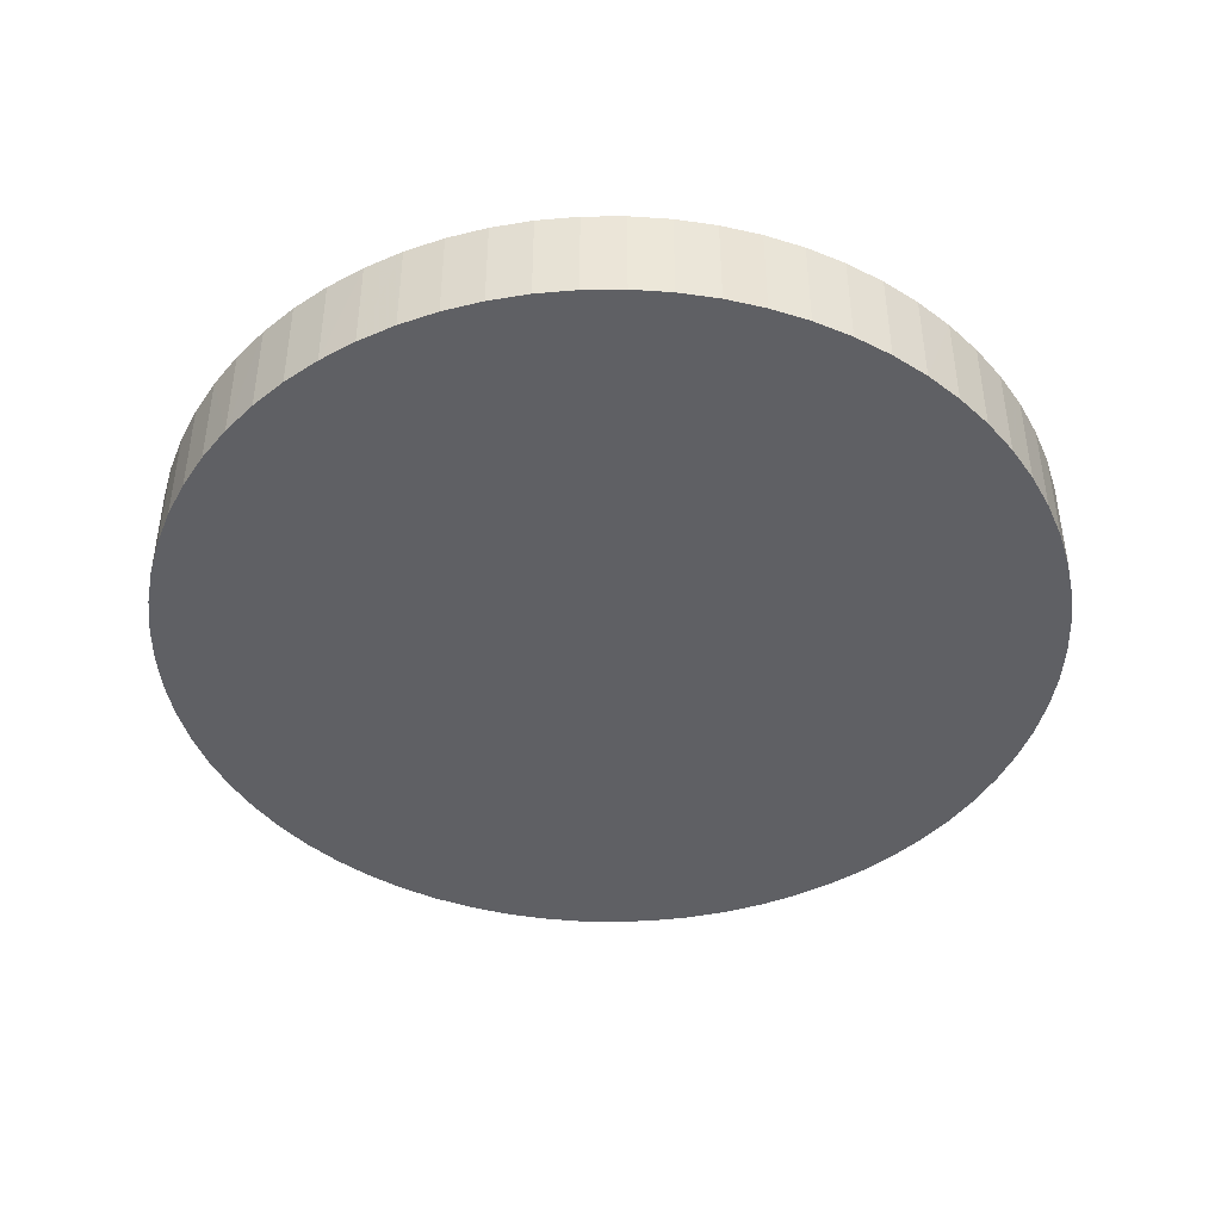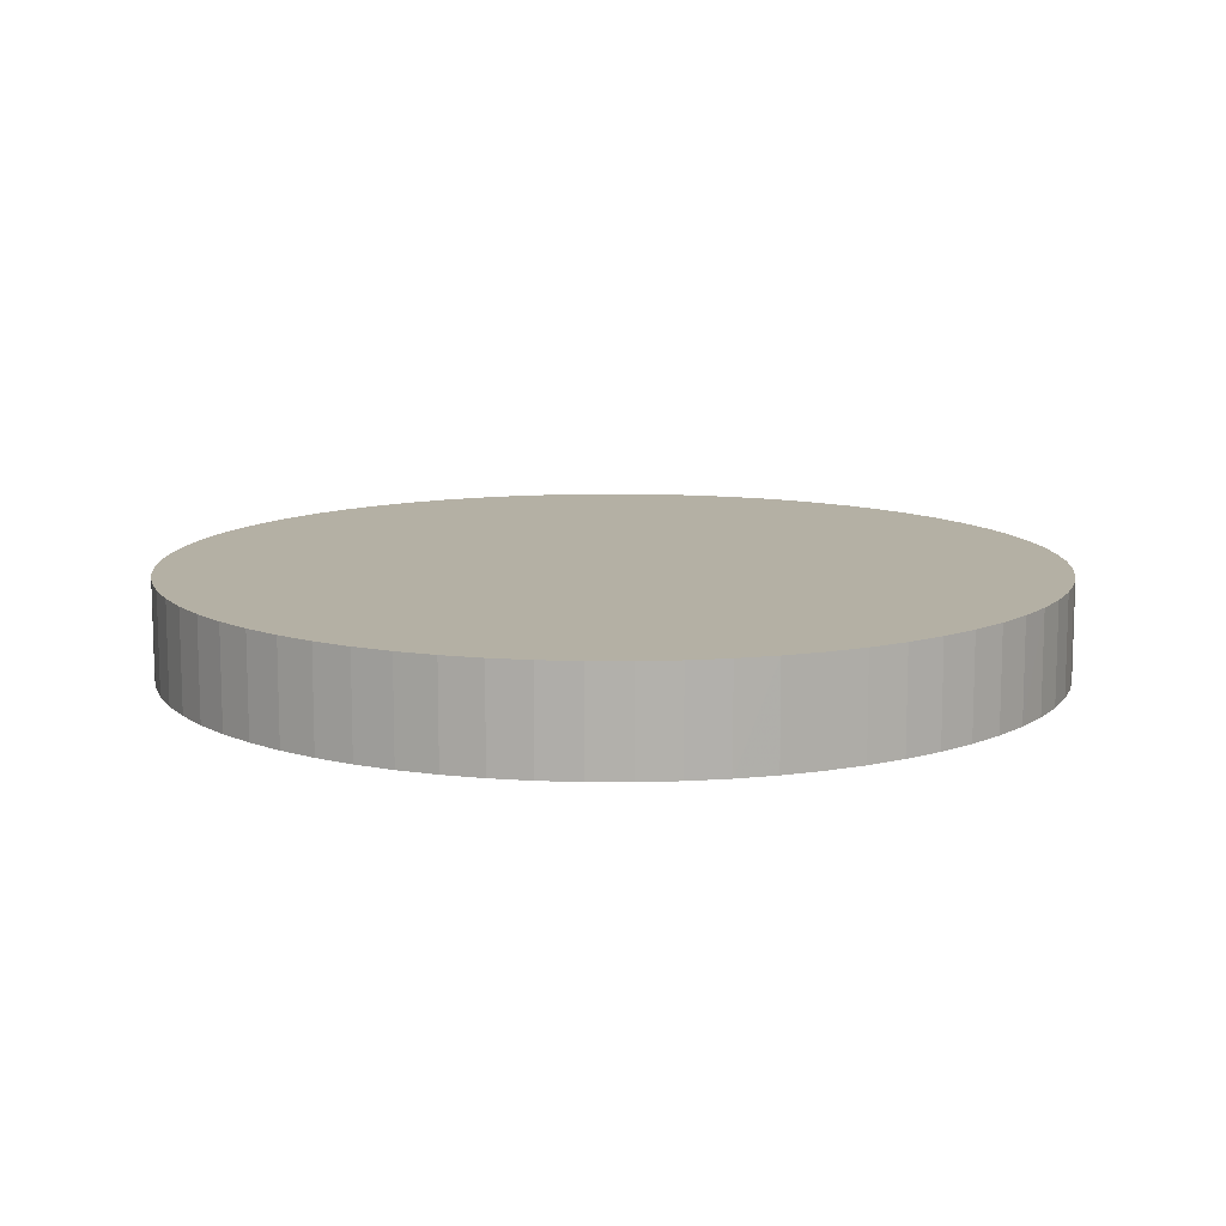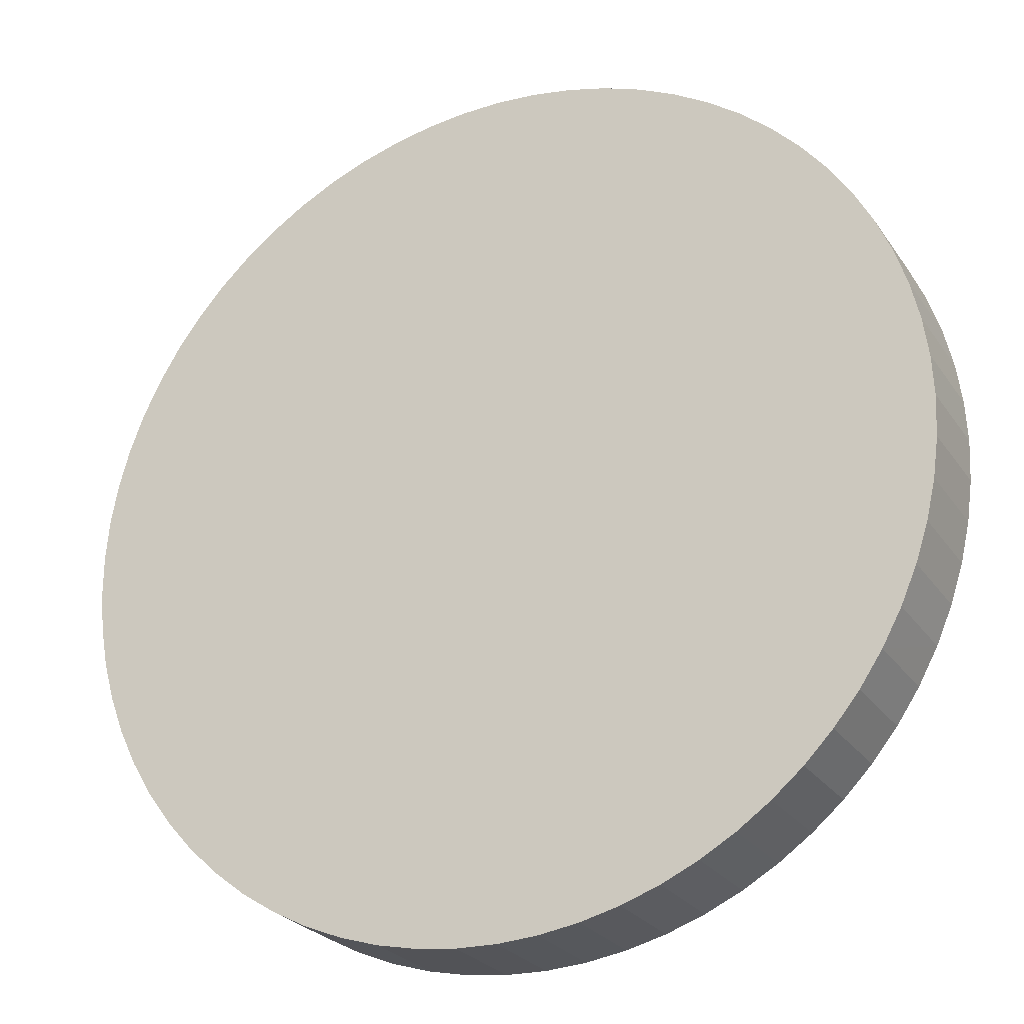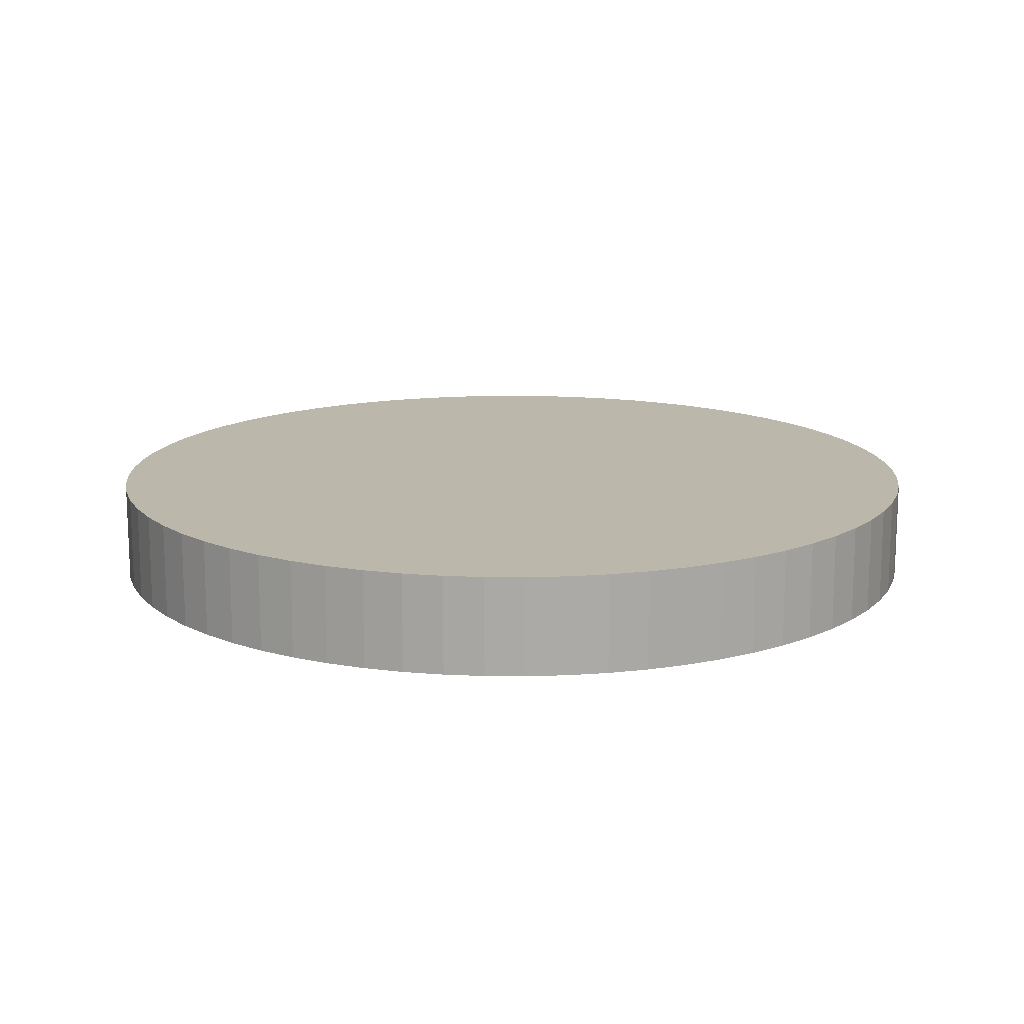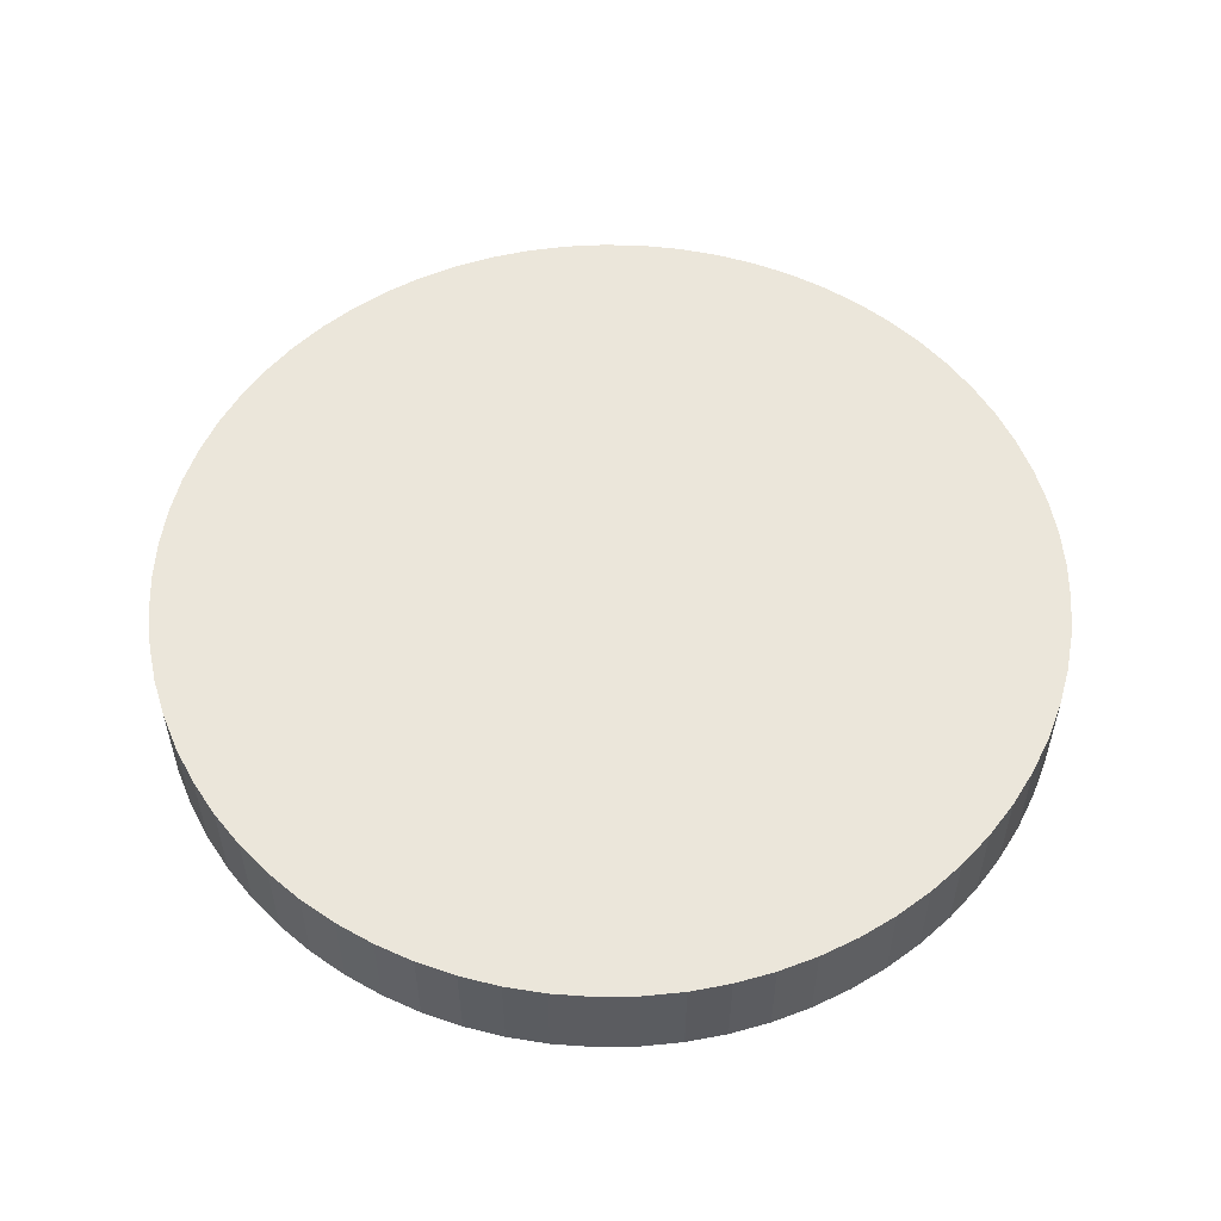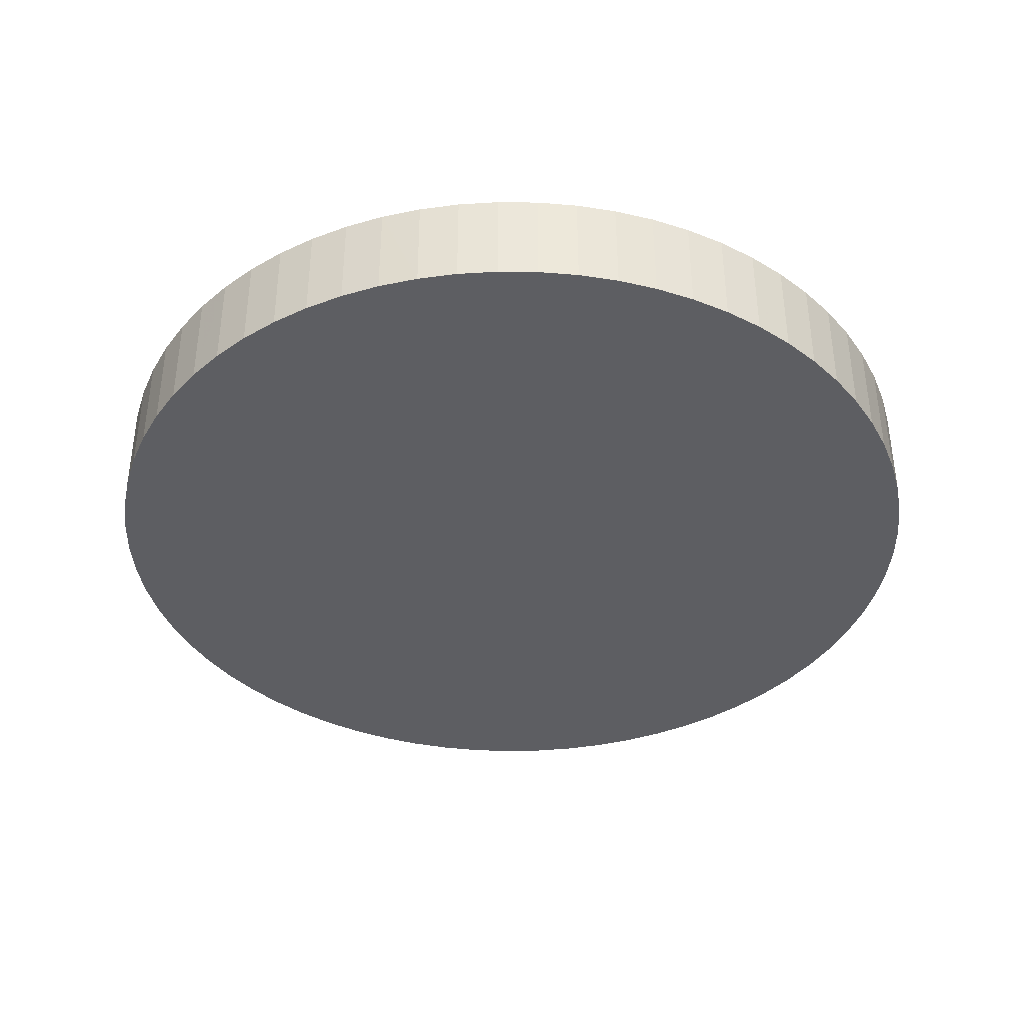
<metadata>
{"format":"obj","ext":"obj","renderer":"f3d","projection":"perspective","resolution":1024,"background":"white","views":[{"elev":-43.6,"azim":-159.7,"up":"+Z"},{"elev":11.4,"azim":17.4,"up":"+Z"},{"elev":-25.4,"azim":-153.6,"up":"+Y"},{"elev":14.5,"azim":12.6,"up":"+Z"},{"elev":54.8,"azim":151.8,"up":"+Z"},{"elev":-38.7,"azim":-72.5,"up":"+Z"}]}
</metadata>
<code>
v 99 50 -165.5
v 99 50 -163
v 99.05 51 -165.5
v 99.05 48.99 -165.5
v 99.05 51 -163
v 99.05 49 -163
v 99.18 51.99 -165.5
v 99.18 48.01 -165.5
v 99.18 48.01 -163
v 99.18 51.99 -163
v 99.41 52.96 -165.5
v 99.41 47.03 -165.5
v 99.41 47.03 -163
v 99.41 52.97 -163
v 99.72 53.91 -165.5
v 99.72 46.08 -165.5
v 99.72 46.08 -163
v 99.72 53.92 -163
v 99.72 53.92 -165.5
v 100.1 45.16 -165.5
v 100.1 45.16 -163
v 100.1 54.84 -163
v 100.1 54.84 -165.5
v 100.6 44.28 -165.5
v 100.6 44.29 -163
v 100.6 55.71 -163
v 100.6 55.71 -165.5
v 101.2 43.45 -165.5
v 101.2 43.46 -163
v 101.2 56.54 -163
v 101.2 56.54 -165.5
v 101.8 42.68 -165.5
v 101.8 42.68 -163
v 101.8 57.32 -163
v 101.8 57.32 -165.5
v 102.5 41.96 -165.5
v 102.5 41.96 -163
v 102.5 58.04 -163
v 102.5 58.04 -165.5
v 102.5 41.96 -165.5
v 103.3 41.31 -163
v 103.3 58.69 -163
v 103.3 58.69 -165.5
v 103.3 41.31 -165.5
v 104.1 40.74 -163
v 104.1 59.26 -163
v 104.1 59.26 -165.5
v 104.1 40.74 -165.5
v 104.1 40.73 -165.5
v 104.9 40.23 -163
v 104.9 59.77 -163
v 104.9 59.77 -165.5
v 104.9 40.23 -165.5
v 105.8 39.81 -163
v 105.8 60.18 -165.5
v 105.8 60.19 -163
v 105.8 39.81 -165.5
v 106.8 39.48 -163
v 106.8 60.52 -165.5
v 106.8 60.52 -163
v 106.8 39.48 -165.5
v 107.8 39.23 -163
v 106.8 60.52 -165.5
v 107.8 60.77 -163
v 107.8 39.23 -165.5
v 108.8 39.07 -163
v 107.8 60.77 -165.5
v 108.8 60.93 -163
v 108.8 39.07 -165.5
v 109.8 39 -163
v 108.8 60.93 -165.5
v 109.8 61 -163
v 109.8 39 -165.5
v 110.8 39.03 -165.5
v 110.7 39.03 -163
v 109.8 61 -165.5
v 110.7 60.97 -163
v 111.7 39.14 -165.5
v 111.7 39.14 -163
v 110.7 60.97 -165.5
v 111.7 60.86 -163
v 112.7 39.35 -165.5
v 112.7 39.35 -163
v 111.7 60.86 -165.5
v 112.7 60.65 -163
v 112.7 60.66 -165.5
v 113.7 39.64 -165.5
v 113.7 39.64 -163
v 113.7 60.36 -163
v 113.7 60.37 -165.5
v 114.6 40.02 -165.5
v 114.6 40.01 -163
v 113.7 60.36 -165.5
v 114.6 59.99 -163
v 114.6 59.99 -165.5
v 115.5 40.48 -165.5
v 115.5 40.48 -163
v 115.5 59.52 -163
v 115.5 59.53 -165.5
v 114.6 59.99 -165.5
v 116.3 41.01 -165.5
v 116.3 41.01 -163
v 116.3 58.99 -163
v 116.3 58.99 -165.5
v 116.3 41.02 -165.5
v 117.1 41.63 -163
v 117.1 58.37 -163
v 117.1 58.37 -165.5
v 117.1 41.63 -165.5
v 117.9 42.31 -163
v 117.9 57.69 -165.5
v 117.9 57.69 -163
v 117.9 42.31 -165.5
v 117.9 42.32 -165.5
v 118.5 43.06 -163
v 117.9 57.69 -165.5
v 118.5 56.94 -163
v 118.5 43.06 -165.5
v 119.1 43.87 -165.5
v 119.1 43.86 -163
v 118.5 56.94 -165.5
v 119.1 56.14 -163
v 119.1 56.14 -165.5
v 119.6 44.72 -165.5
v 119.6 44.72 -163
v 119.6 55.28 -163
v 119.6 55.29 -165.5
v 120.1 45.62 -165.5
v 120.1 45.62 -163
v 120.1 54.38 -163
v 119.6 55.28 -165.5
v 120.4 46.56 -165.5
v 120.4 46.56 -163
v 120.1 54.38 -165.5
v 120.4 53.44 -163
v 120.4 53.45 -165.5
v 120.7 47.52 -165.5
v 120.7 47.52 -163
v 120.7 52.48 -163
v 120.4 53.44 -165.5
v 120.9 48.5 -165.5
v 120.9 48.5 -163
v 120.7 52.48 -165.5
v 120.9 51.5 -163
v 120.9 51.5 -165.5
v 121 49.5 -165.5
v 121 49.5 -163
v 121 50.5 -163
v 121 50.5 -165.5
f 1 2 5
f 1 5 3
f 1 3 7
f 1 7 11
f 1 11 15
f 1 15 19
f 1 19 23
f 1 23 27
f 1 27 31
f 1 31 35
f 1 35 39
f 1 39 43
f 1 43 47
f 1 47 52
f 1 52 55
f 1 55 59
f 1 59 63
f 1 63 67
f 1 67 71
f 1 71 76
f 1 76 80
f 1 80 84
f 1 84 86
f 1 86 90
f 1 90 93
f 1 93 95
f 1 95 100
f 1 100 99
f 1 99 104
f 1 104 108
f 1 108 111
f 1 111 116
f 1 116 121
f 1 121 123
f 1 123 127
f 1 127 131
f 1 131 134
f 1 134 136
f 1 136 140
f 1 140 143
f 1 143 145
f 1 145 149
f 1 149 146
f 1 146 141
f 1 141 137
f 1 137 132
f 1 132 128
f 1 128 124
f 1 124 119
f 1 119 118
f 1 118 114
f 1 114 113
f 1 113 109
f 1 109 105
f 1 105 101
f 1 101 96
f 1 96 91
f 1 91 87
f 1 87 82
f 1 82 78
f 1 78 74
f 1 74 73
f 1 73 69
f 1 69 65
f 1 65 61
f 1 61 57
f 1 57 53
f 1 53 49
f 1 49 48
f 1 48 44
f 1 44 40
f 1 40 36
f 1 36 32
f 1 32 28
f 1 28 24
f 1 24 20
f 1 20 16
f 1 16 12
f 1 12 8
f 1 8 4
f 1 4 2
f 2 4 6
f 2 6 9
f 2 9 13
f 2 13 17
f 2 17 21
f 2 21 25
f 2 25 29
f 2 29 33
f 2 33 37
f 2 37 41
f 2 41 45
f 2 45 50
f 2 50 54
f 2 54 58
f 2 58 62
f 2 62 66
f 2 66 70
f 2 70 75
f 2 75 79
f 2 79 83
f 2 83 88
f 2 88 92
f 2 92 97
f 2 97 102
f 2 102 106
f 2 106 110
f 2 110 115
f 2 115 120
f 2 120 125
f 2 125 129
f 2 129 133
f 2 133 138
f 2 138 142
f 2 142 147
f 2 147 148
f 2 148 144
f 2 144 139
f 2 139 135
f 2 135 130
f 2 130 126
f 2 126 122
f 2 122 117
f 2 117 112
f 2 112 107
f 2 107 103
f 2 103 98
f 2 98 94
f 2 94 89
f 2 89 85
f 2 85 81
f 2 81 77
f 2 77 72
f 2 72 68
f 2 68 64
f 2 64 60
f 2 60 56
f 2 56 51
f 2 51 46
f 2 46 42
f 2 42 38
f 2 38 34
f 2 34 30
f 2 30 26
f 2 26 22
f 2 22 18
f 2 18 14
f 2 14 10
f 2 10 5
f 3 5 10
f 3 10 7
f 4 8 9
f 4 9 6
f 7 10 11
f 8 12 13
f 8 13 9
f 10 14 11
f 11 14 18
f 11 18 15
f 12 16 17
f 12 17 13
f 15 18 19
f 16 20 21
f 16 21 17
f 18 22 23
f 18 23 19
f 20 24 21
f 21 24 25
f 22 26 27
f 22 27 23
f 24 28 29
f 24 29 25
f 26 30 31
f 26 31 27
f 28 32 33
f 28 33 29
f 30 34 35
f 30 35 31
f 32 36 37
f 32 37 33
f 34 38 35
f 35 38 39
f 36 40 37
f 37 40 44
f 37 44 41
f 38 42 43
f 38 43 39
f 41 44 45
f 42 46 47
f 42 47 43
f 44 48 45
f 45 48 49
f 45 49 50
f 46 51 47
f 47 51 52
f 49 53 50
f 50 53 57
f 50 57 54
f 51 55 52
f 51 56 55
f 54 57 61
f 54 61 58
f 55 56 60
f 55 60 59
f 58 61 65
f 58 65 62
f 59 60 63
f 60 64 67
f 60 67 63
f 62 65 69
f 62 69 66
f 64 68 71
f 64 71 67
f 66 69 73
f 66 73 70
f 68 72 76
f 68 76 71
f 70 73 74
f 70 74 75
f 72 77 80
f 72 80 76
f 74 78 79
f 74 79 75
f 77 81 84
f 77 84 80
f 78 82 79
f 79 82 83
f 81 85 86
f 81 86 84
f 82 87 88
f 82 88 83
f 85 89 90
f 85 90 86
f 87 91 88
f 88 91 92
f 89 93 90
f 89 94 95
f 89 95 93
f 91 96 97
f 91 97 92
f 94 98 99
f 94 99 100
f 94 100 95
f 96 101 102
f 96 102 97
f 98 103 99
f 99 103 104
f 101 105 102
f 102 105 106
f 103 107 108
f 103 108 104
f 105 109 106
f 106 109 113
f 106 113 110
f 107 111 108
f 107 112 111
f 110 113 114
f 110 114 115
f 111 112 116
f 112 117 121
f 112 121 116
f 114 118 115
f 115 118 119
f 115 119 120
f 117 122 123
f 117 123 121
f 119 124 125
f 119 125 120
f 122 126 123
f 123 126 127
f 124 128 129
f 124 129 125
f 126 130 134
f 126 134 131
f 126 131 127
f 128 132 129
f 129 132 133
f 130 135 136
f 130 136 134
f 132 137 138
f 132 138 133
f 135 139 143
f 135 143 140
f 135 140 136
f 137 141 142
f 137 142 138
f 139 144 145
f 139 145 143
f 141 146 147
f 141 147 142
f 144 148 145
f 145 148 149
f 146 149 148
f 146 148 147

</code>
